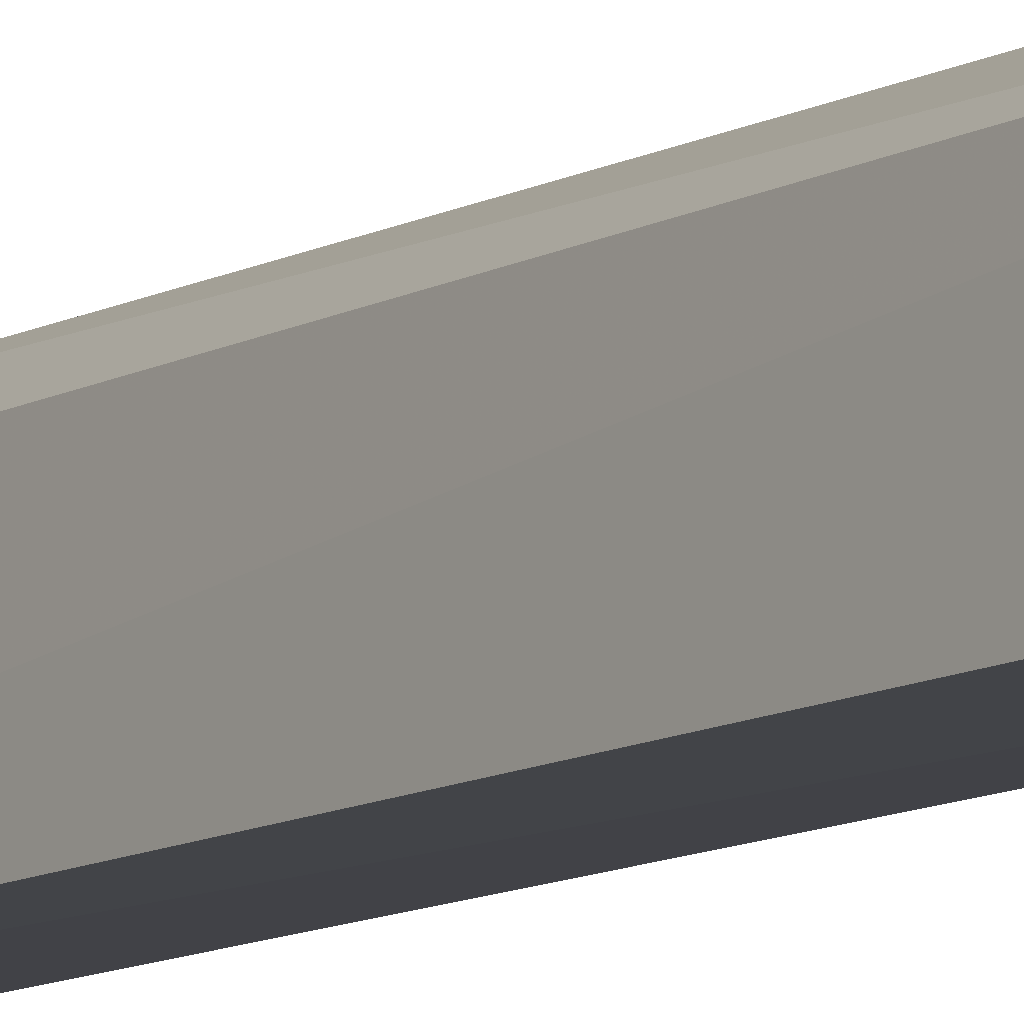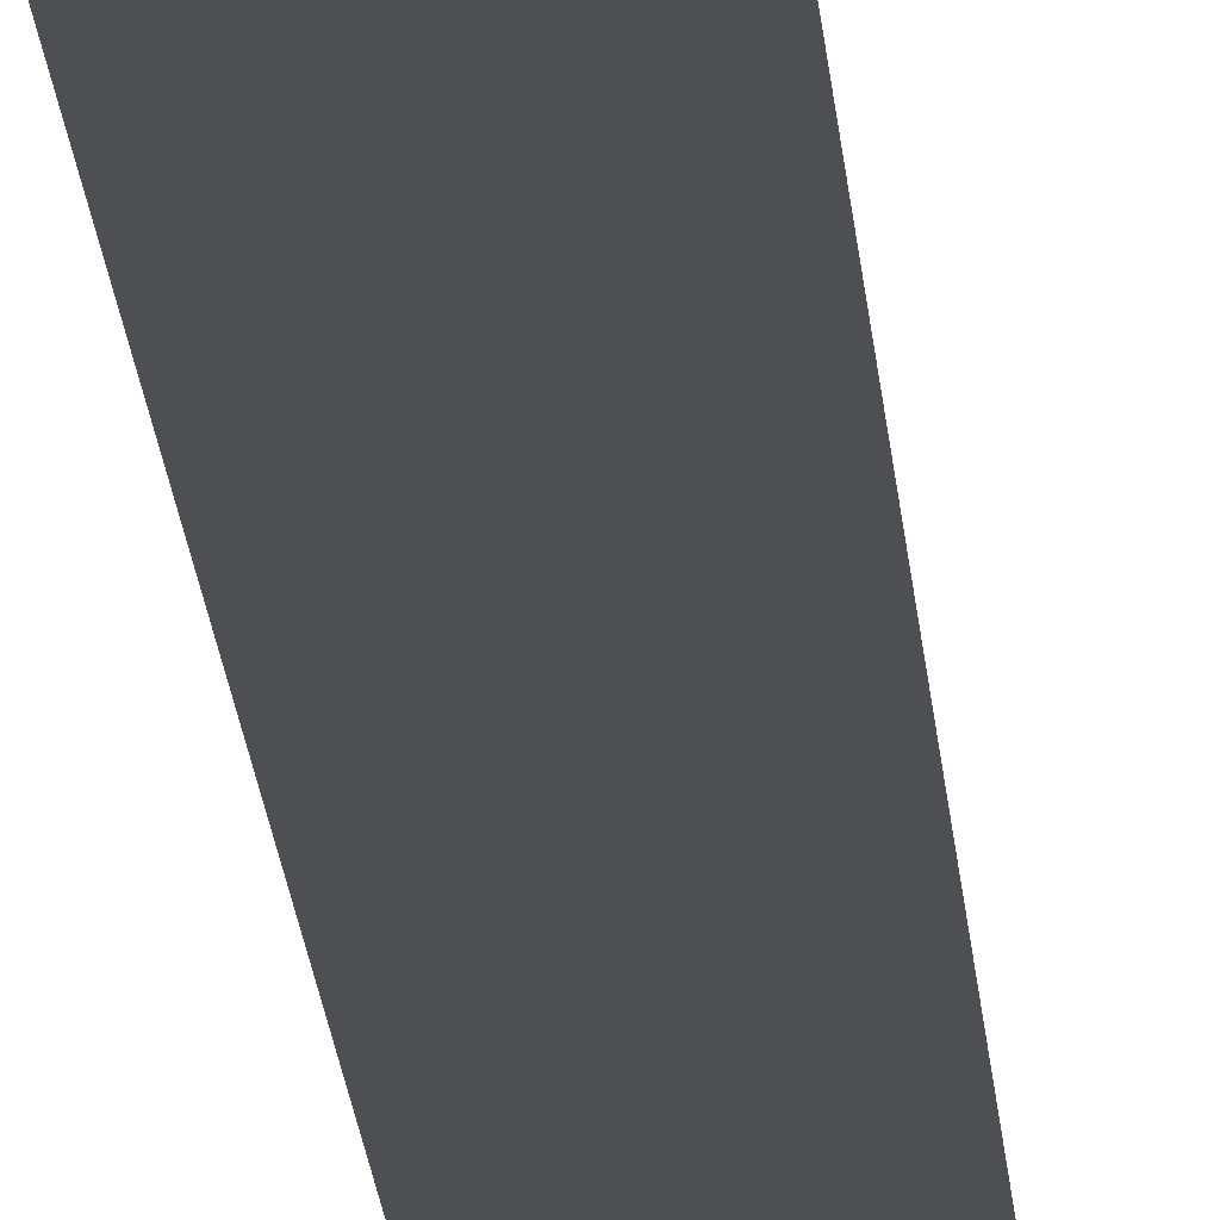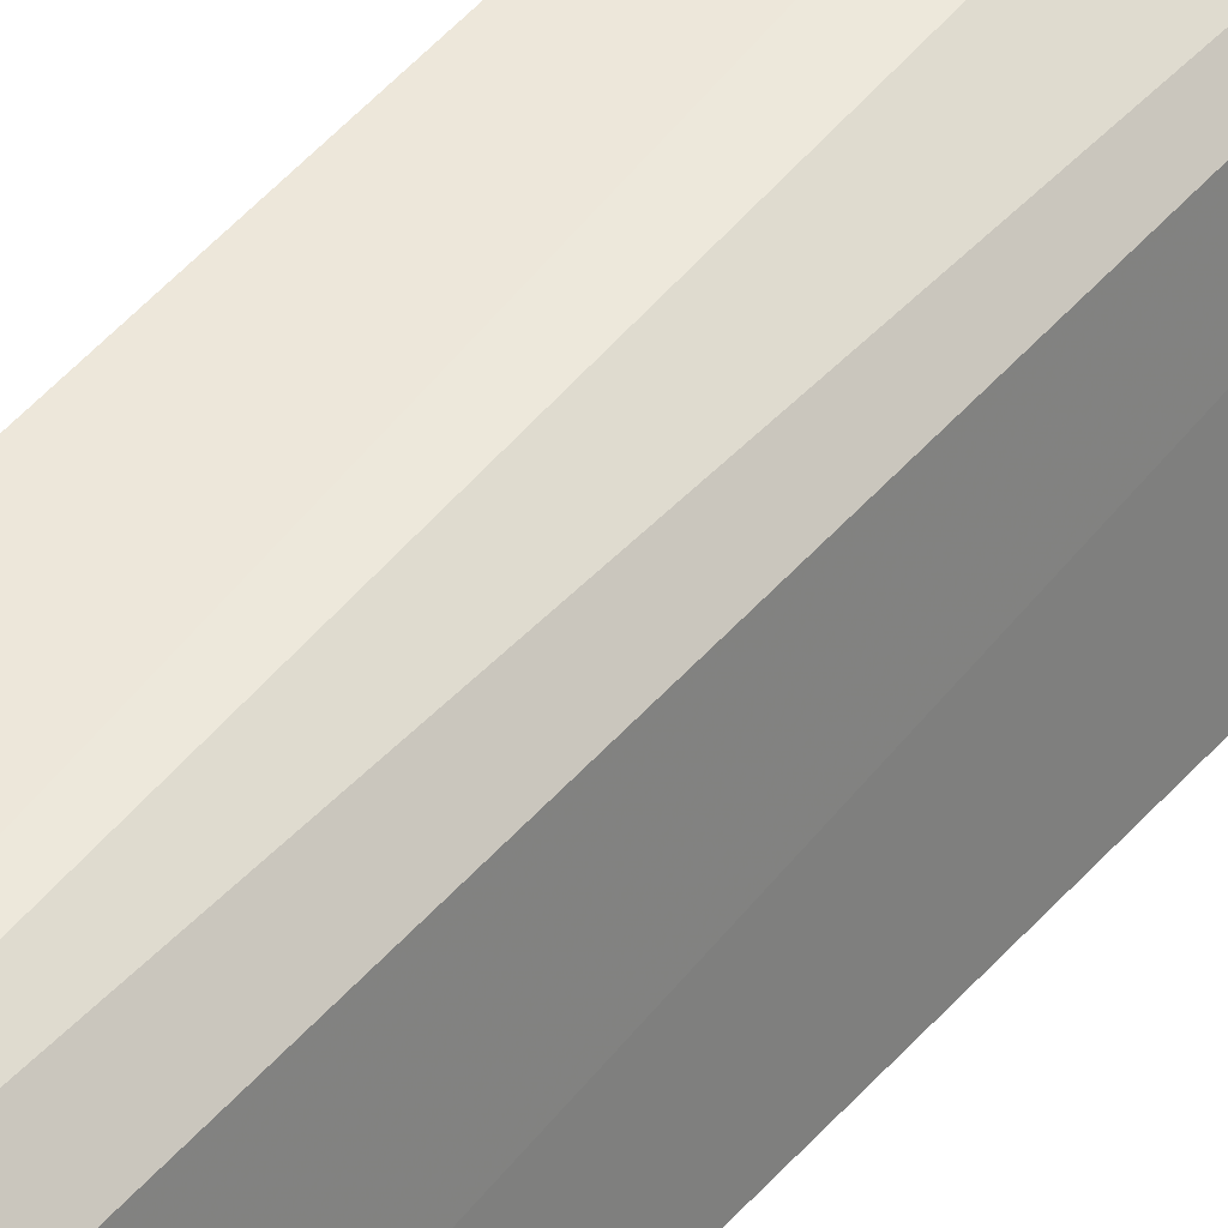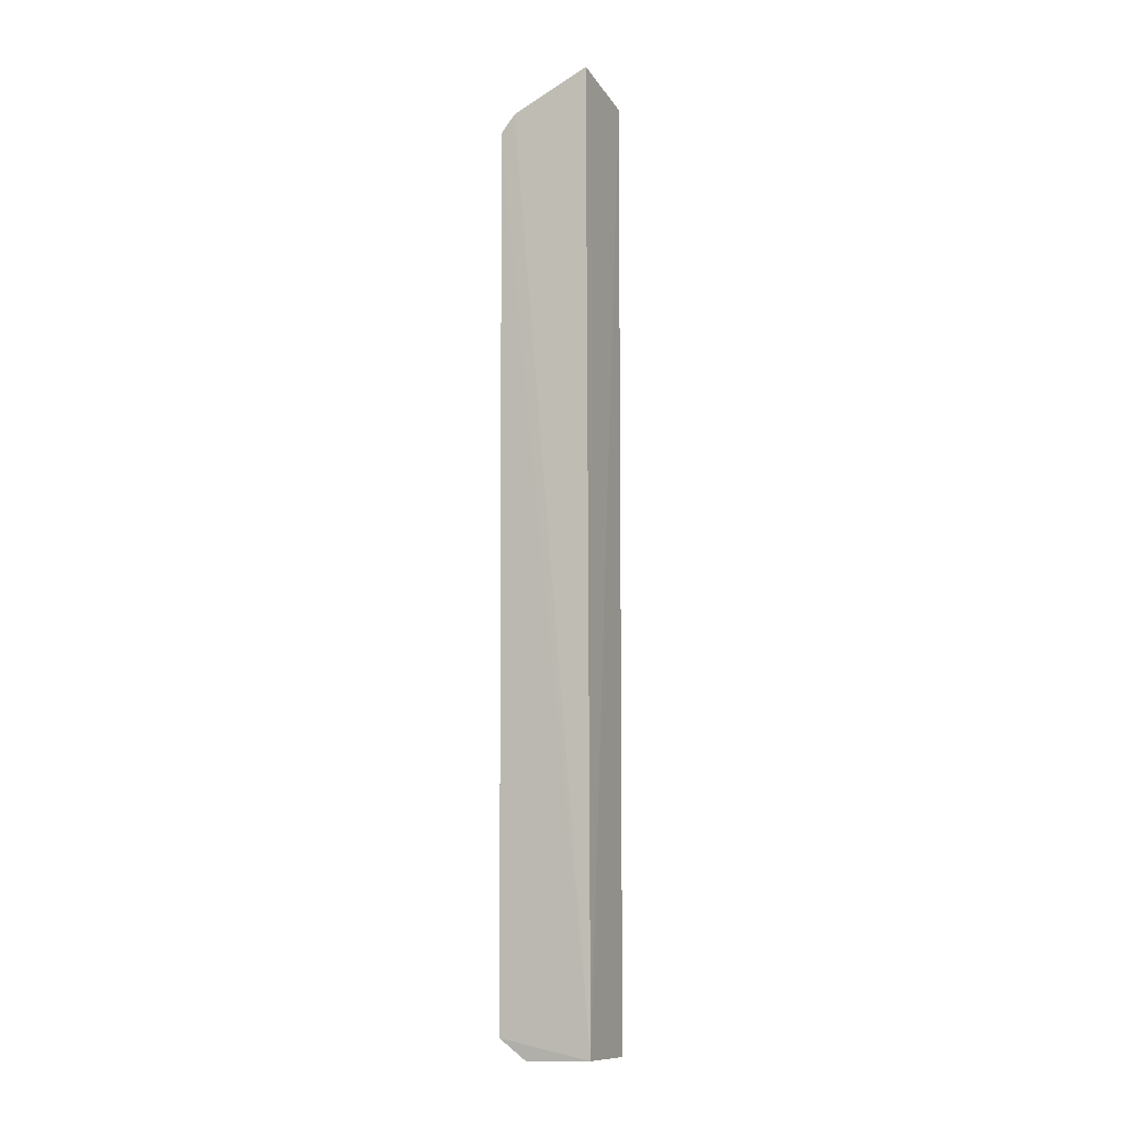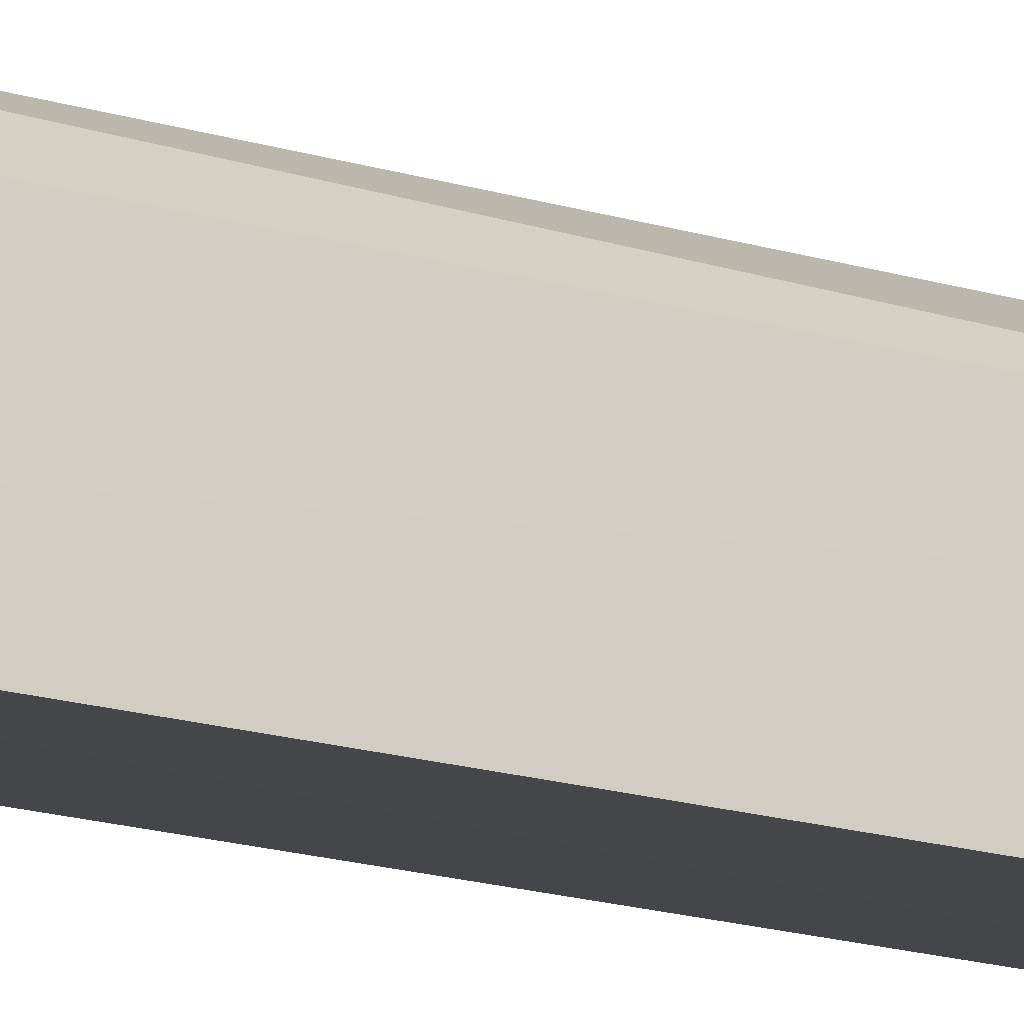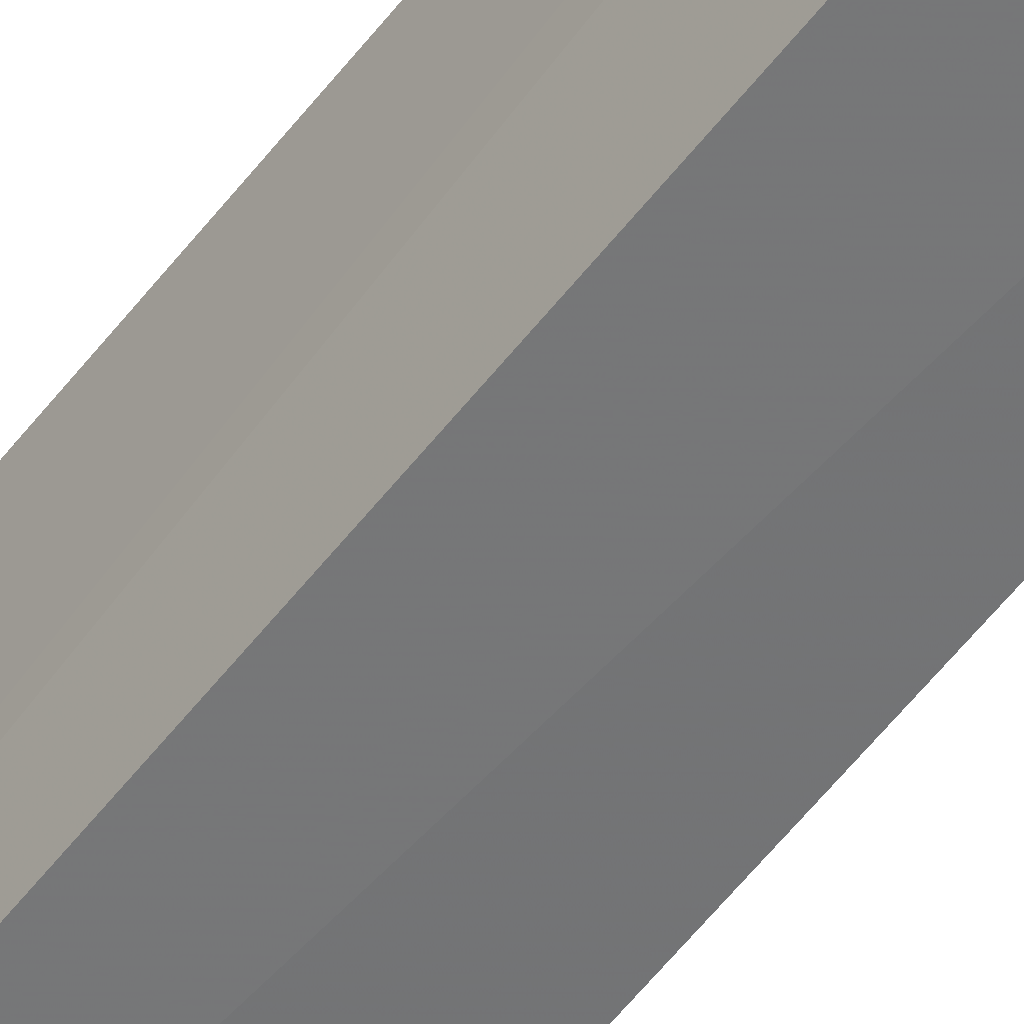
<metadata>
{"format":"obj","ext":"obj","renderer":"f3d","projection":"perspective","resolution":1024,"background":"white","views":[{"elev":-8.4,"azim":150.7,"up":"+Y"},{"elev":-17.5,"azim":4.0,"up":"+Y"},{"elev":47.8,"azim":38.4,"up":"+Y"},{"elev":-4.0,"azim":-65.0,"up":"+Z"},{"elev":-11.0,"azim":47.4,"up":"+Y"},{"elev":-55.4,"azim":-36.6,"up":"+Y"}]}
</metadata>
<code>
v 0.0105 0.01664 0.07573
v 0.01624 0.01637 0.07393
v 0.009616 0.02341 0.07114
v 0.009973 0.02136 0.0003897
v 0.01028 0.01622 0.0007655
v 0.01484 0.0217 0.00529
v 0.009723 0.02233 0.07254
v 0.009666 0.02345 0.002007
v 0.01498 0.02176 0.06869
v 0.016 0.01612 0.0001169
v 0.01516 0.01938 0.07232
v 0.01355 0.02313 0.0634
v 0.01489 0.02042 0.002073
v 0.01362 0.02052 0.07229
v 0.01504 0.0206 0.07095
v 0.01211 0.02297 0.06985
v 0.012 0.02319 0.003195
v 0.01498 0.01917 0.0009326
v 0.01094 0.02201 0.07227
v 0.01354 0.02311 0.06461
v 0.01357 0.02166 0.07085
v 0.01074 0.02308 0.002135
v 0.01242 0.02079 0.0008116
v 0.01078 0.02309 0.0709
f 5 2 1
f 7 1 2
f 7 5 1
f 7 3 5
f 8 5 3
f 8 4 5
f 9 2 6
f 10 5 4
f 10 6 2
f 10 2 5
f 12 8 3
f 12 9 6
f 13 6 10
f 14 7 2
f 14 2 11
f 15 11 2
f 15 2 9
f 15 14 11
f 17 12 6
f 17 8 12
f 17 6 13
f 18 13 10
f 19 3 7
f 19 7 14
f 20 12 3
f 20 3 16
f 20 16 9
f 20 9 12
f 21 15 9
f 21 9 16
f 21 14 15
f 21 19 14
f 22 17 13
f 22 8 17
f 23 18 10
f 23 10 4
f 23 4 8
f 23 8 22
f 23 22 13
f 23 13 18
f 24 21 16
f 24 16 3
f 24 3 19
f 24 19 21

</code>
